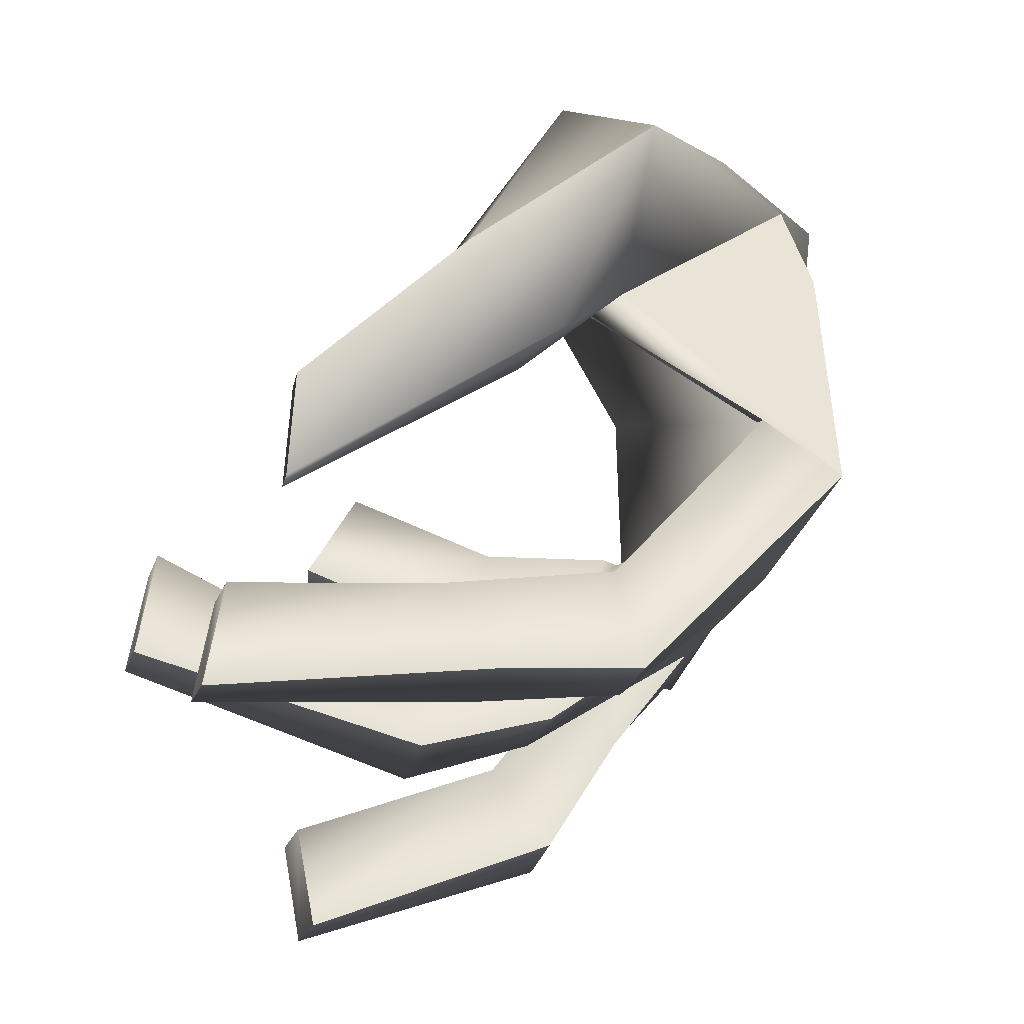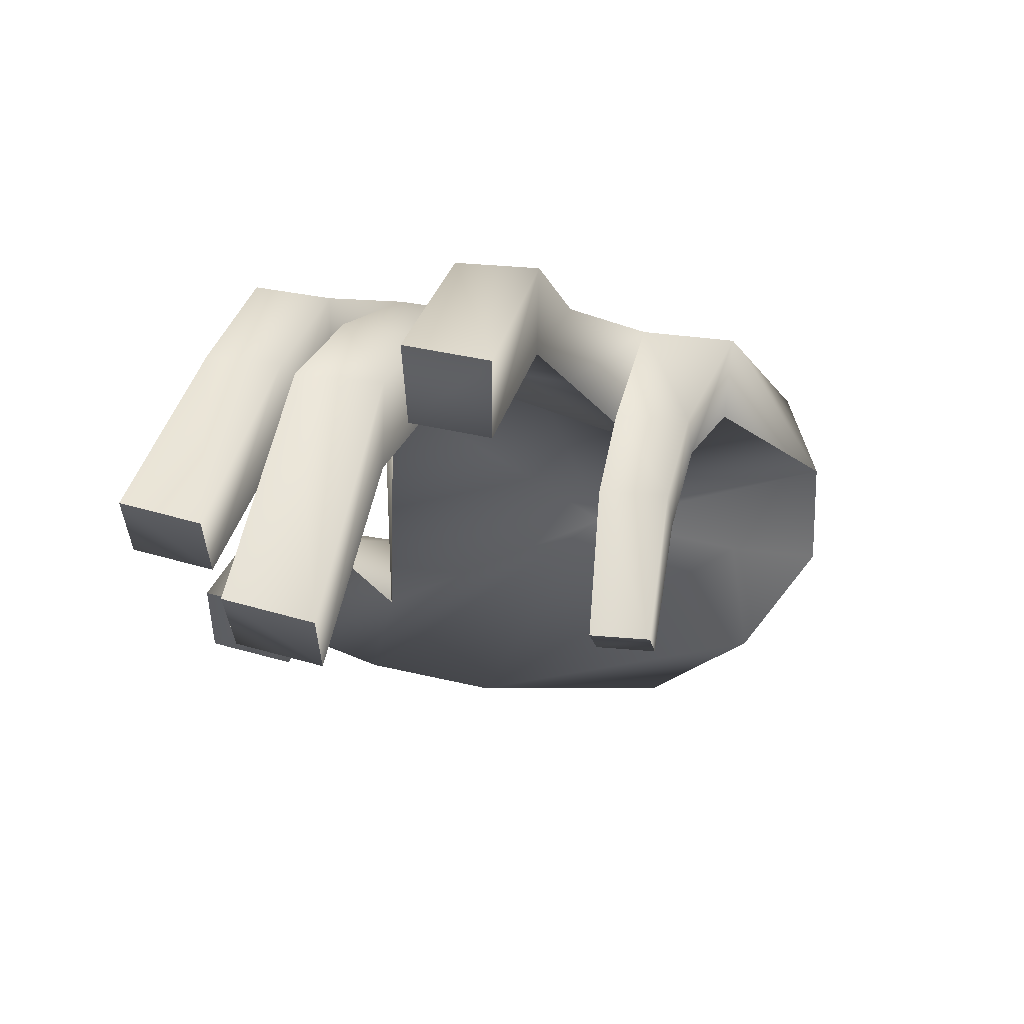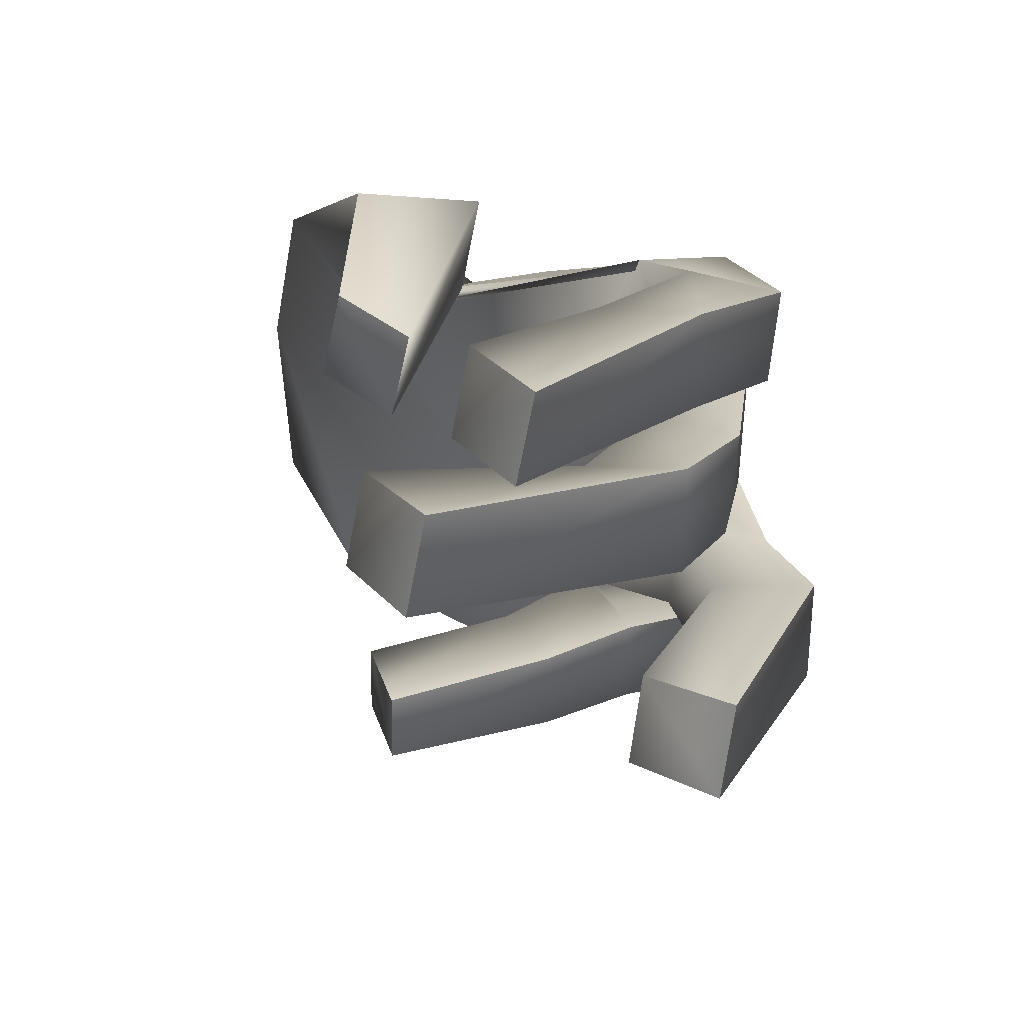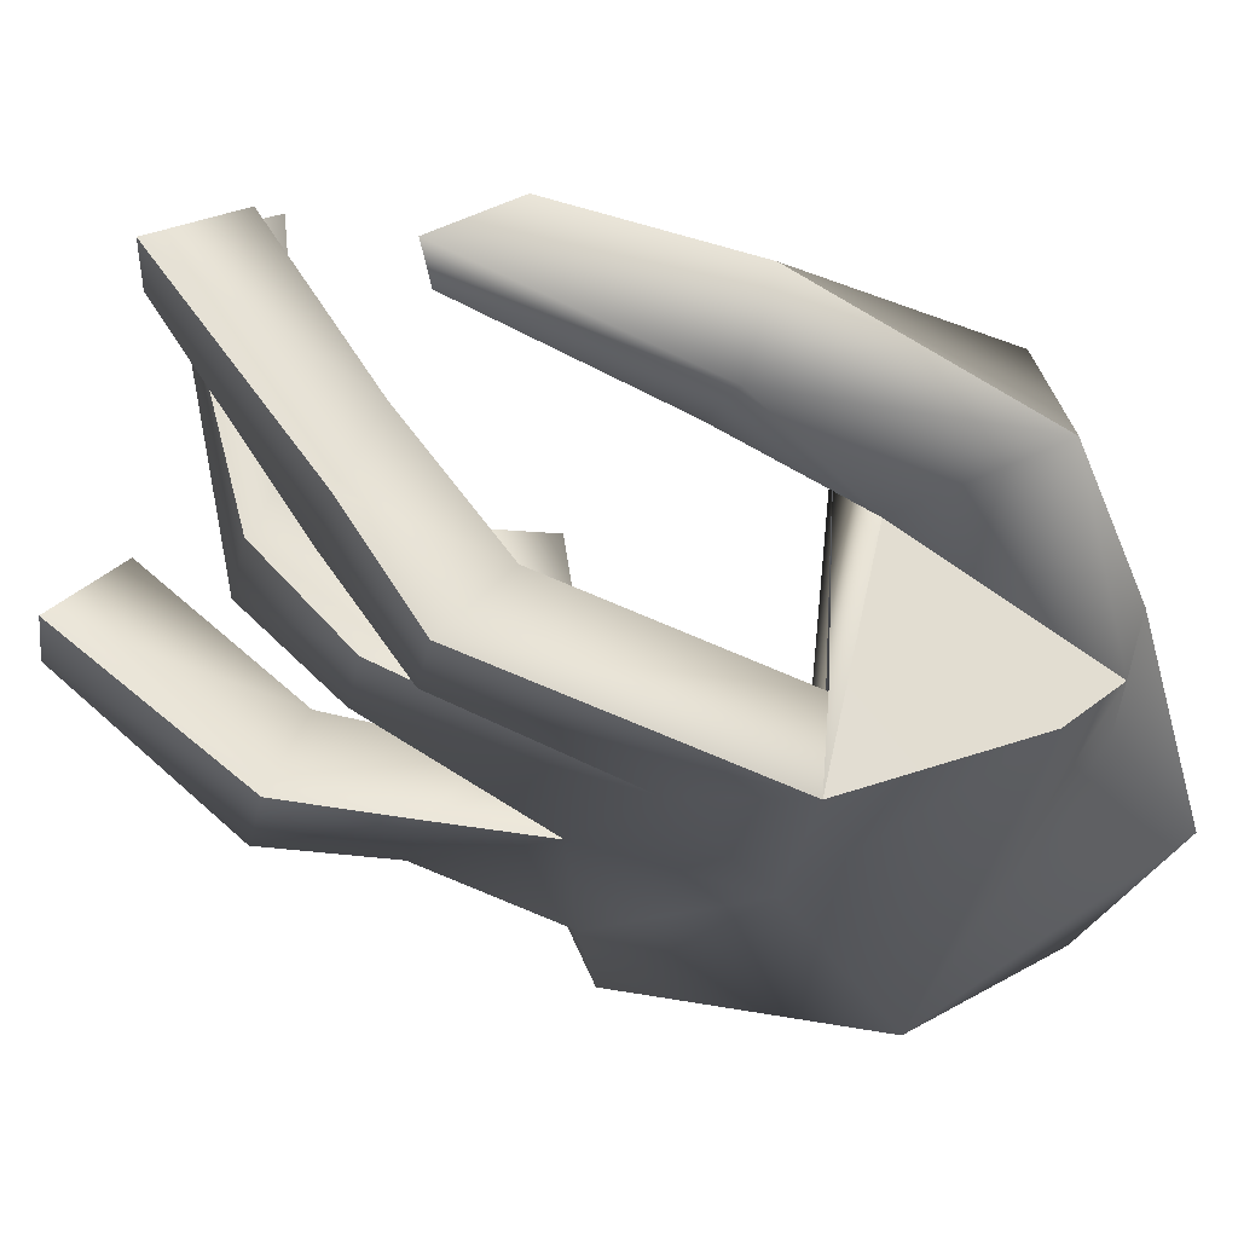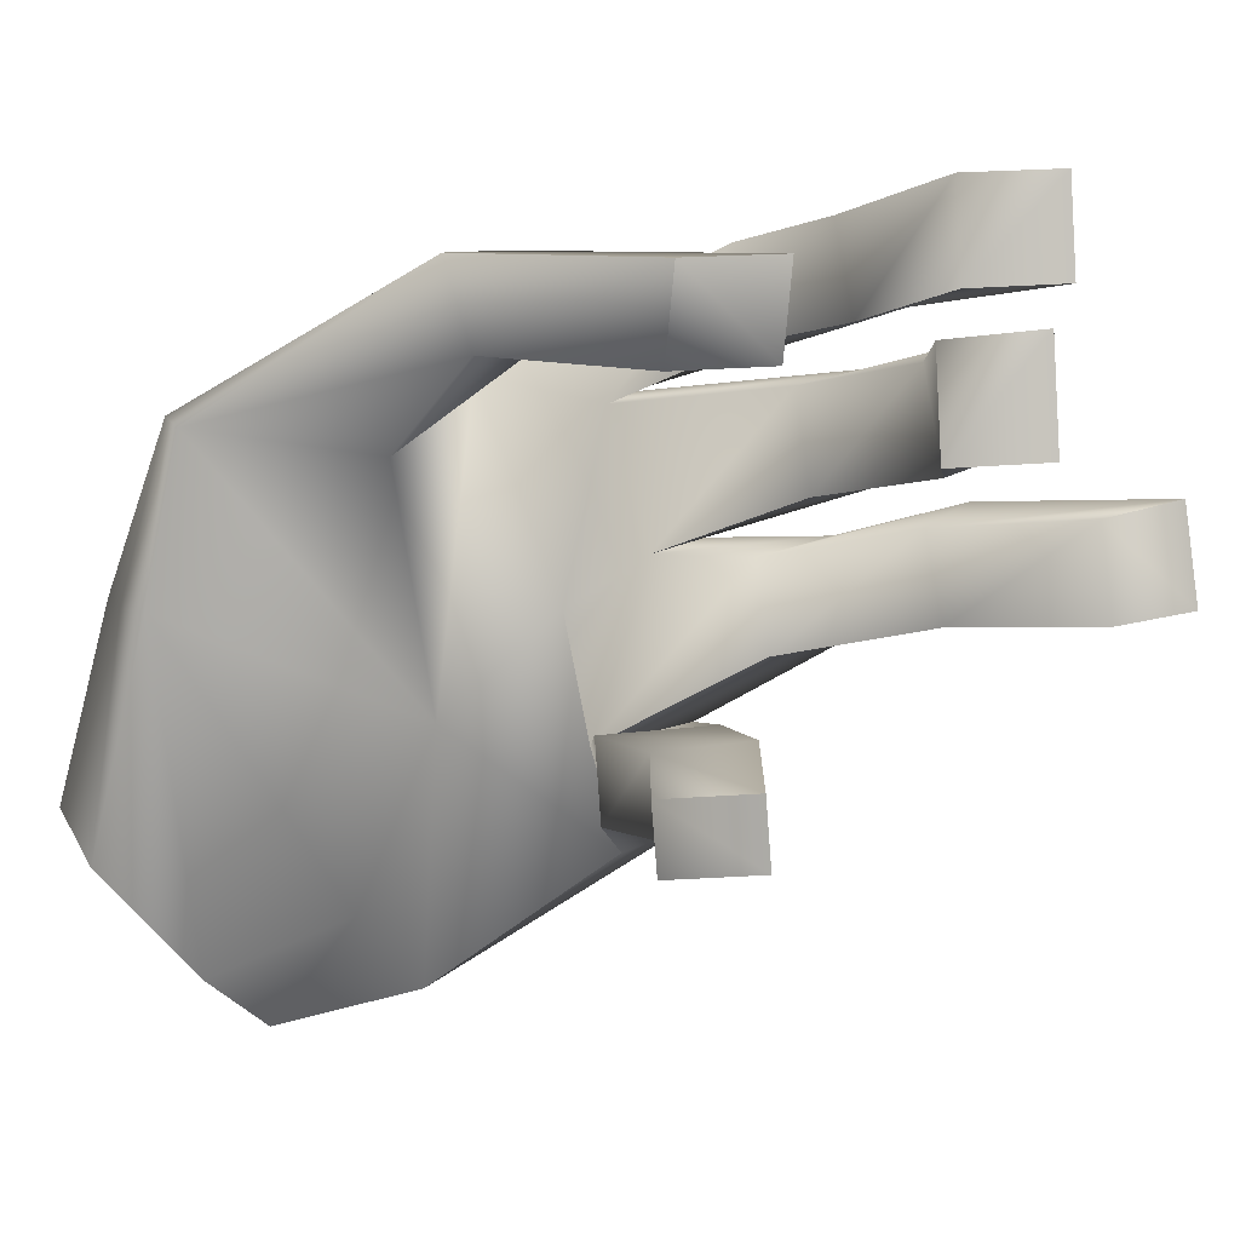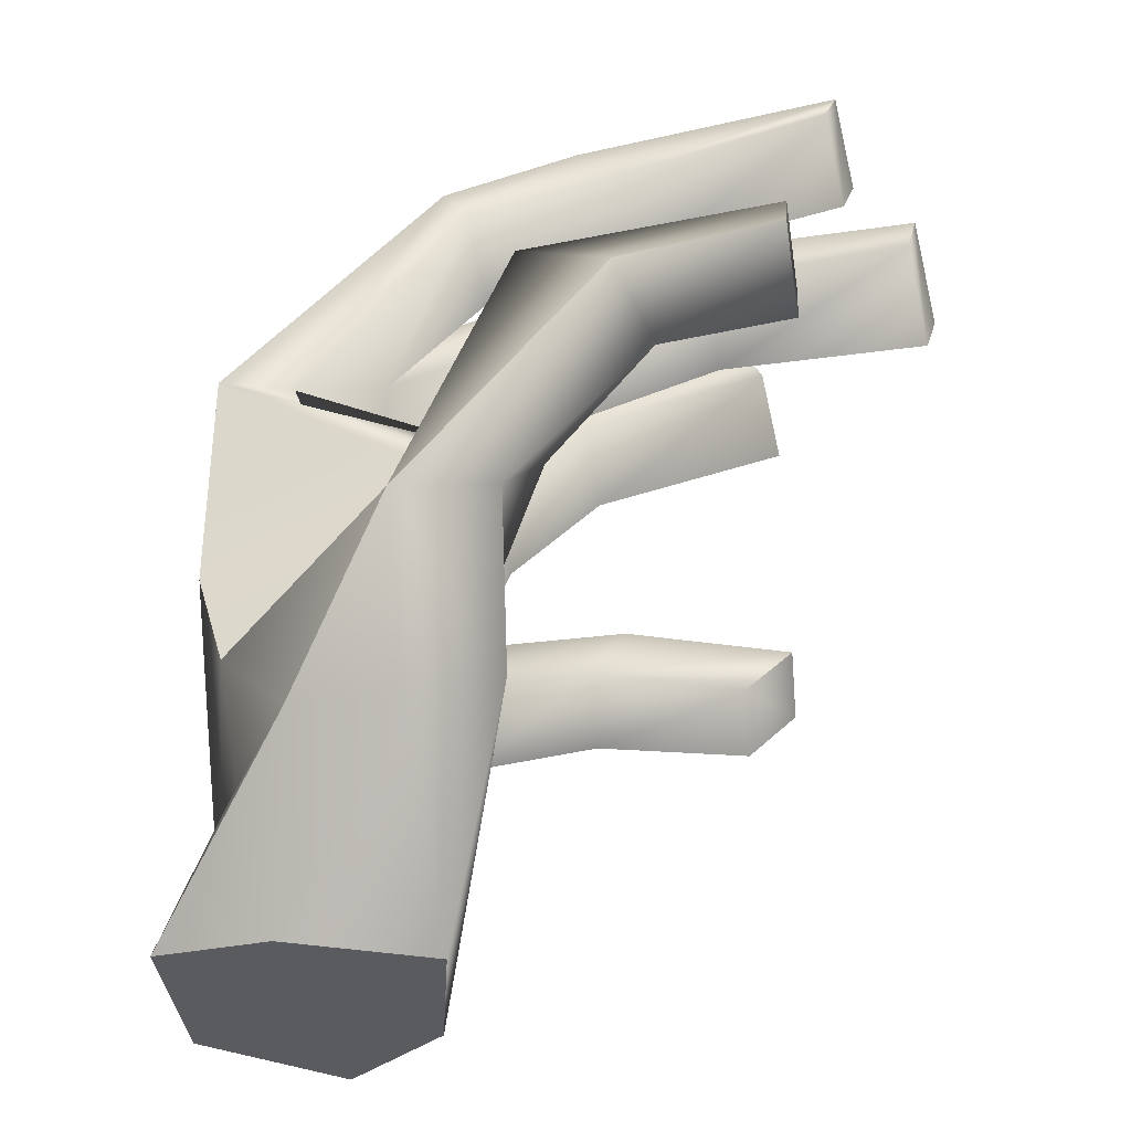
<metadata>
{"format":"obj","ext":"obj","renderer":"f3d","projection":"perspective","resolution":1024,"background":"white","views":[{"elev":73.8,"azim":11.4,"up":"+Y"},{"elev":58.3,"azim":-86.8,"up":"+Z"},{"elev":35.9,"azim":-36.1,"up":"+Y"},{"elev":56.2,"azim":70.0,"up":"+Y"},{"elev":13.5,"azim":-101.3,"up":"+Y"},{"elev":17.3,"azim":-168.7,"up":"+Y"}]}
</metadata>
<code>
g Converted object 0
v 1.381 -6.262 -3.159
v 1.935 -7.405 -3.476
v 1.143 -7.48 -3.352
v 0.9169 -6.187 -3.063
v 1.293 -8.135 -2.83
v 1.647 -7.976 -2.035
v 1.867 -8.618 -2.464
v 2.099 -8.554 -1.636
v 2.099 -8.554 -1.636
v 1.867 -8.618 -2.464
v 2.594 -8.349 -2.743
v 2.774 -8.357 -1.726
v 2.565 -7.588 -3.372
v 1.93 -6.346 -3.199
v 2.565 -7.588 -3.372
v 0.1212 -6.985 -0.8381
v 0.09719 -7.368 -0.8124
v -0.08703 -7.313 -0.3179
v -0.06305 -6.931 -0.3435
v 0.3501 -5.812 1.366
v 0.2434 -6.307 1.407
v 0.4355 -6.298 1.901
v 0.5489 -5.771 1.858
v -0.6883 -5.336 0.2547
v -0.6864 -5.328 0.7856
v -0.5566 -4.766 0.7856
v -0.5647 -4.801 0.2547
v -0.1888 -4.634 0.4795
v -0.1866 -4.624 1.01
v -0.07226 -4.129 1.01
v -0.07442 -4.138 0.4795
v 1.673 -7.107 -0.8048
v 1.753 -7.188 -0.8118
v 1.858 -7.798 -0.6278
v 1.644 -7.587 -0.7763
v 1.644 -7.587 -0.7763
v 1.858 -7.798 -0.6278
v 2.233 -7.825 -0.253
v 1.497 -7.525 -0.1545
v 2.213 -7.214 -0.1714
v 1.526 -7.046 -0.183
v 1.526 -7.046 -0.183
v 2.213 -7.214 -0.1714
v 1.694 -6.226 0.02799
v 1.867 -6.225 -0.4779
v 1.592 -6.721 0.07991
v 1.592 -6.721 0.07991
v 1.753 -7.188 -0.8118
v 1.835 -6.712 0.5516
v 2.247 -6.232 -0.1061
v 1.944 -6.185 0.4964
v 1.944 -6.185 0.4964
v 2.247 -6.232 -0.1061
v 1.236 -5.834 0.1897
v 1.867 -6.225 -0.4779
v 1.479 -5.826 0.6619
v 2.579 -5.508 -0.4391
v 1.595 -5.264 0.603
v 1.595 -5.264 0.603
v 2.579 -5.508 -0.4391
v 2.094 -5.486 -0.6544
v 1.346 -5.299 0.1336
v 1.236 -5.834 0.1897
v 1.682 -5.14 -0.03679
v 2.094 -5.486 -0.6544
v 1.924 -5.131 0.4349
v 2.893 -5.4 -1.068
v 2.026 -4.635 0.383
v 2.026 -4.635 0.383
v 2.893 -5.4 -1.068
v 2.412 -5.363 -1.289
v 1.783 -4.644 -0.08871
v 1.682 -5.14 -0.03679
v 0.977 -7.011 -0.6636
v 0.9568 -7.456 -0.6315
v 0.9568 -7.456 -0.6315
v 0.8701 -7.398 -0.1113
v 0.8903 -6.953 -0.1434
v 0.8903 -6.953 -0.1434
v 1.31 -6.026 0.7957
v 1.232 -6.521 0.8793
v 1.232 -6.521 0.8793
v 1.621 -6.512 1.24
v 1.704 -5.985 1.151
v 1.704 -5.985 1.151
v 0.4991 -5.615 0.6377
v 0.8758 -5.607 1.012
v 0.9676 -5.045 0.92
v 0.9676 -5.045 0.92
v 0.5865 -5.08 0.5503
v 0.4991 -5.615 0.6377
v 0.8525 -4.921 0.2847
v 1.229 -4.912 0.6583
v 1.31 -4.416 0.5774
v 1.31 -4.416 0.5774
v 0.9334 -4.426 0.2038
v 0.8525 -4.921 0.2847
v 0.09719 -7.368 -0.8124
v -0.08703 -7.313 -0.3179
v -0.06305 -6.931 -0.3435
v -0.06305 -6.931 -0.3435
v 0.2434 -6.307 1.407
v 0.4355 -6.298 1.901
v 0.5489 -5.771 1.858
v 0.5489 -5.771 1.858
v -0.6883 -5.336 0.2547
v -0.6864 -5.328 0.7856
v -0.5566 -4.766 0.7856
v -0.5566 -4.766 0.7856
v -0.1888 -4.634 0.4795
v -0.1866 -4.624 1.01
v -0.07226 -4.129 1.01
v -0.07226 -4.129 1.01
v -0.03895 -4.976 -0.2839
v 0.03949 -4.49 -0.2189
v -0.02794 -4.487 -0.7676
v -0.1064 -4.973 -0.8326
v 1.055 -5.035 -1.201
v 0.9809 -5.51 -1.905
v 1.51 -5.545 -1.933
v 1.253 -4.593 -1.306
v 1.505 -5.371 -2.91
v 0.6964 -4.529 -1.688
v 0.6964 -4.529 -1.688
v 1.505 -5.371 -2.91
v 0.9756 -5.337 -2.882
v 0.4984 -4.972 -1.583
v 0.9809 -5.51 -1.905
v 1.055 -5.035 -1.201
v -0.03895 -4.976 -0.2839
v 0.03949 -4.49 -0.2189
v -0.02794 -4.487 -0.7676
v -0.02794 -4.487 -0.7676
v 1.51 -5.545 -1.933
v 2.641 -6.663 -1.016
v 2.109 -6.549 -0.886
v 1.93 -6.346 -3.199
v 2.324 -6.264 -2.902
v 2.893 -5.4 -1.068
v 2.58 -6.037 -2.416
v 1.51 -5.545 -1.933
v 2.58 -6.037 -2.416
v 2.324 -6.264 -2.902
v 2.26 -6.888 -2.94
v 1.584 -6.981 -1.622
v 1.85 -7.971 -3
f 1 2 3
f 1 3 4
f 4 3 5
f 4 5 6
f 6 5 7
f 6 7 8
f 9 10 11
f 9 11 12
f 12 11 13
f 14 15 2
f 14 2 1
f 16 17 18
f 18 19 16
f 20 21 22
f 22 23 20
f 24 25 26
f 26 27 24
f 28 29 30
f 30 31 28
f 32 33 34
f 32 34 35
f 36 37 38
f 36 38 39
f 39 38 40
f 39 40 41
f 42 43 33
f 42 33 32
f 44 45 33
f 44 33 46
f 47 48 40
f 47 40 49
f 49 40 50
f 49 50 51
f 52 53 45
f 52 45 44
f 54 55 50
f 54 50 56
f 56 50 57
f 56 57 58
f 59 60 61
f 59 61 62
f 62 61 45
f 62 45 63
f 64 65 57
f 64 57 66
f 66 57 67
f 66 67 68
f 69 70 71
f 69 71 72
f 72 71 61
f 72 61 73
f 74 32 35
f 74 35 75
f 76 36 39
f 76 39 77
f 77 39 41
f 77 41 78
f 79 42 32
f 79 32 74
f 80 44 46
f 80 46 81
f 82 47 49
f 82 49 83
f 83 49 51
f 83 51 84
f 85 52 44
f 85 44 80
f 86 54 56
f 86 56 87
f 87 56 58
f 87 58 88
f 89 59 62
f 89 62 90
f 90 62 63
f 90 63 91
f 92 64 66
f 92 66 93
f 93 66 68
f 93 68 94
f 95 69 72
f 95 72 96
f 96 72 73
f 96 73 97
f 16 74 75
f 16 75 17
f 98 76 77
f 98 77 99
f 99 77 78
f 99 78 100
f 101 79 74
f 101 74 16
f 20 80 81
f 20 81 21
f 102 82 83
f 102 83 103
f 103 83 84
f 103 84 104
f 105 85 80
f 105 80 20
f 106 86 87
f 106 87 107
f 107 87 88
f 107 88 108
f 109 89 90
f 109 90 27
f 27 90 91
f 27 91 24
f 110 92 93
f 110 93 111
f 111 93 94
f 111 94 112
f 113 95 96
f 113 96 31
f 31 96 97
f 31 97 28
f 114 115 116
f 116 117 114
f 118 119 120
f 118 120 121
f 121 120 122
f 121 122 123
f 124 125 126
f 124 126 127
f 127 126 128
f 127 128 129
f 130 118 121
f 130 121 131
f 131 121 123
f 131 123 132
f 133 124 127
f 133 127 117
f 117 127 129
f 117 129 114
f 128 71 70
f 128 70 134
f 4 126 125
f 1 125 14
f 135 40 38
f 135 50 40
f 135 57 50
f 135 67 57
f 33 136 34
f 45 136 33
f 45 61 136
f 61 71 136
f 125 1 4
f 137 122 138
f 120 138 122
f 139 140 141
f 67 135 142
f 141 140 143
f 142 12 138
f 135 12 142
f 135 38 12
f 12 144 138
f 144 137 138
f 137 144 13
f 144 12 13
f 9 12 38
f 38 37 9
f 71 145 136
f 145 34 136
f 145 8 34
f 145 6 8
f 145 4 6
f 126 145 128
f 71 128 145
f 126 4 145
f 7 7 7
f 7 146 11
f 146 13 11
f 146 2 13
f 146 3 2
f 146 5 3
f 146 7 5

</code>
